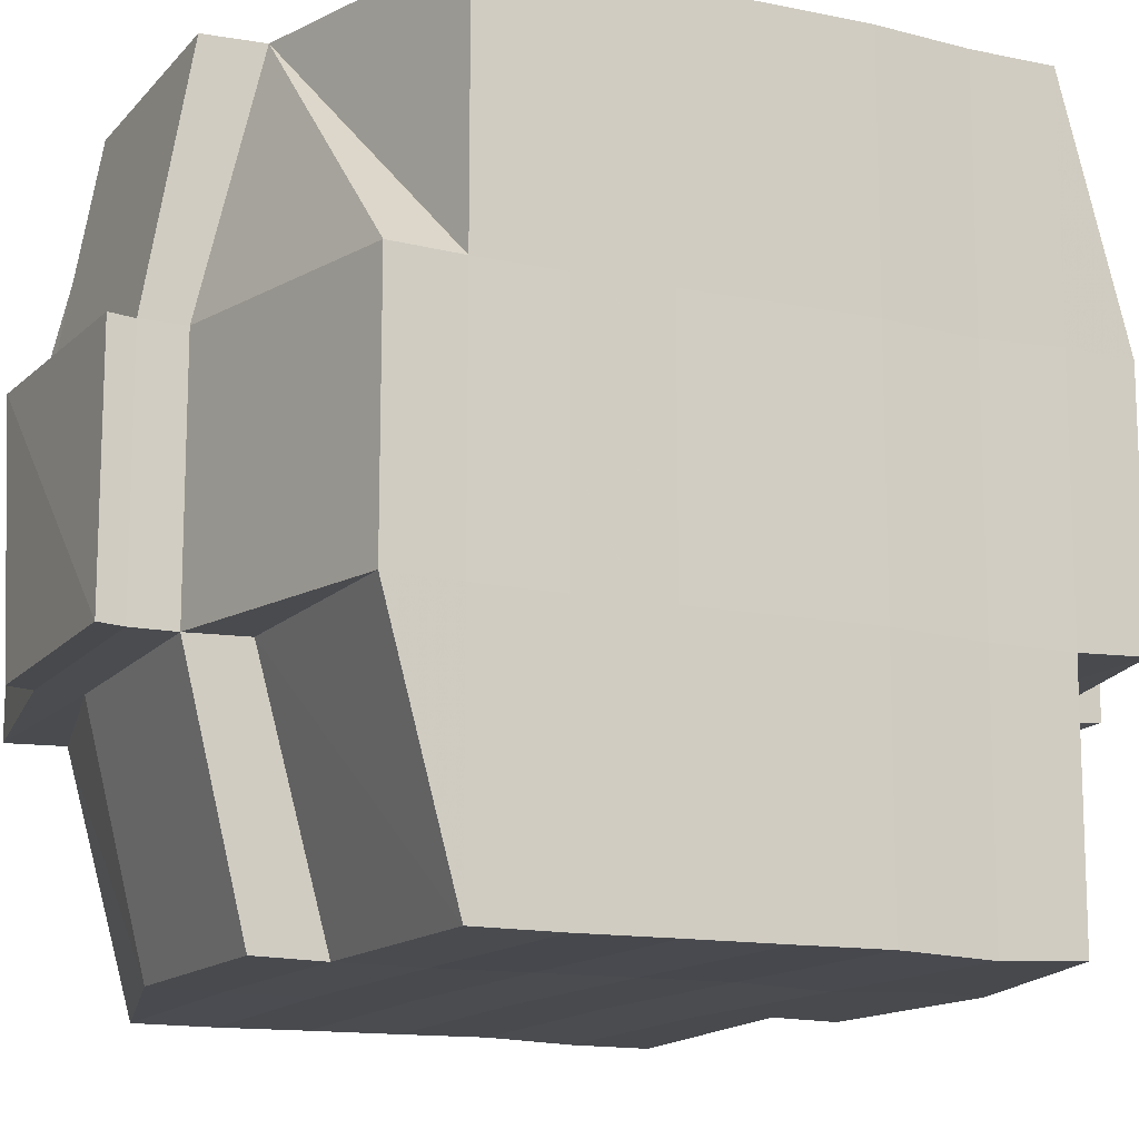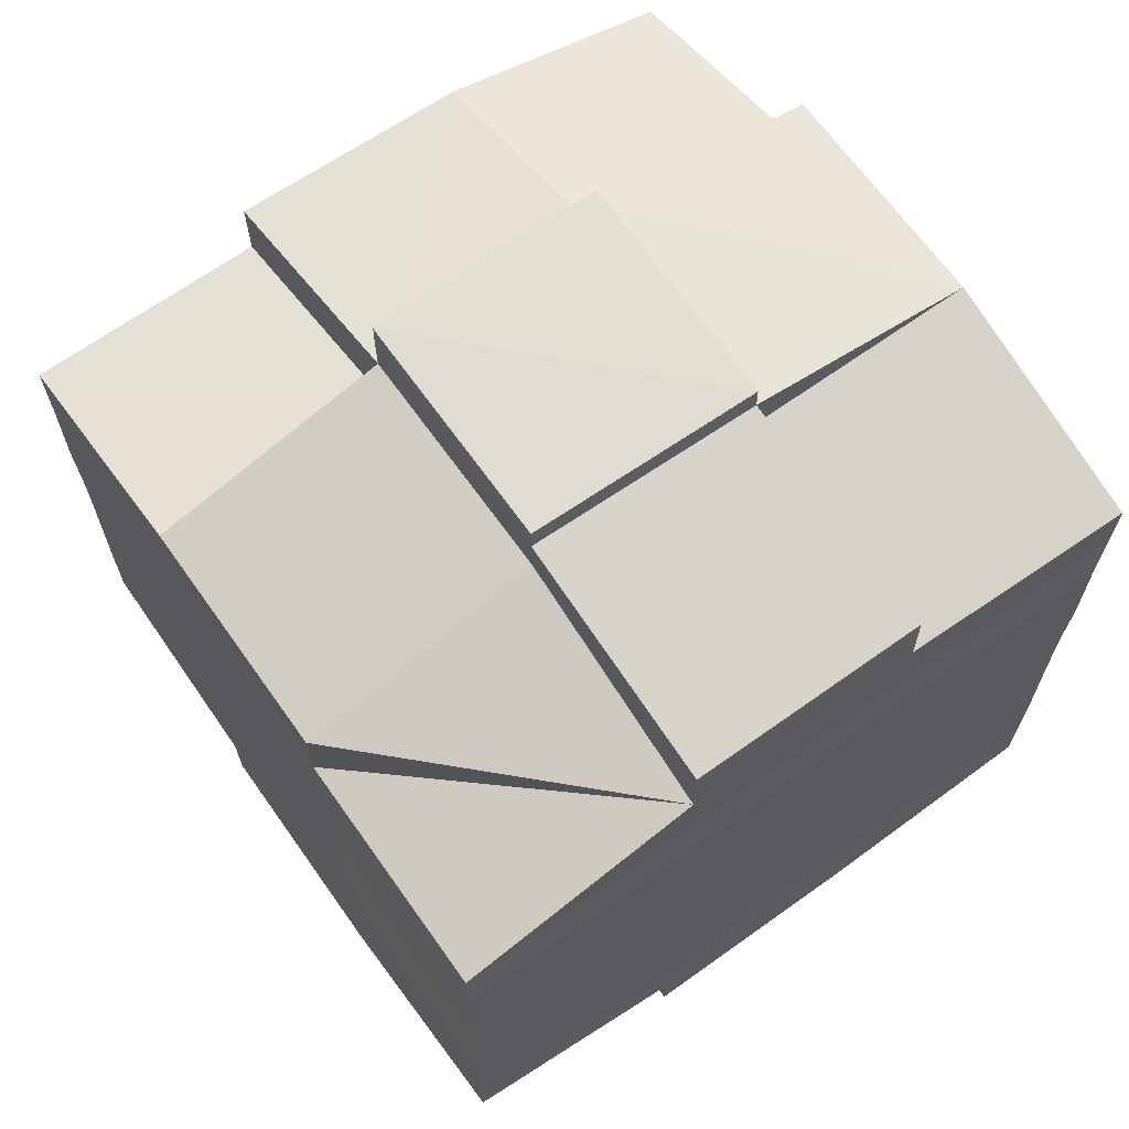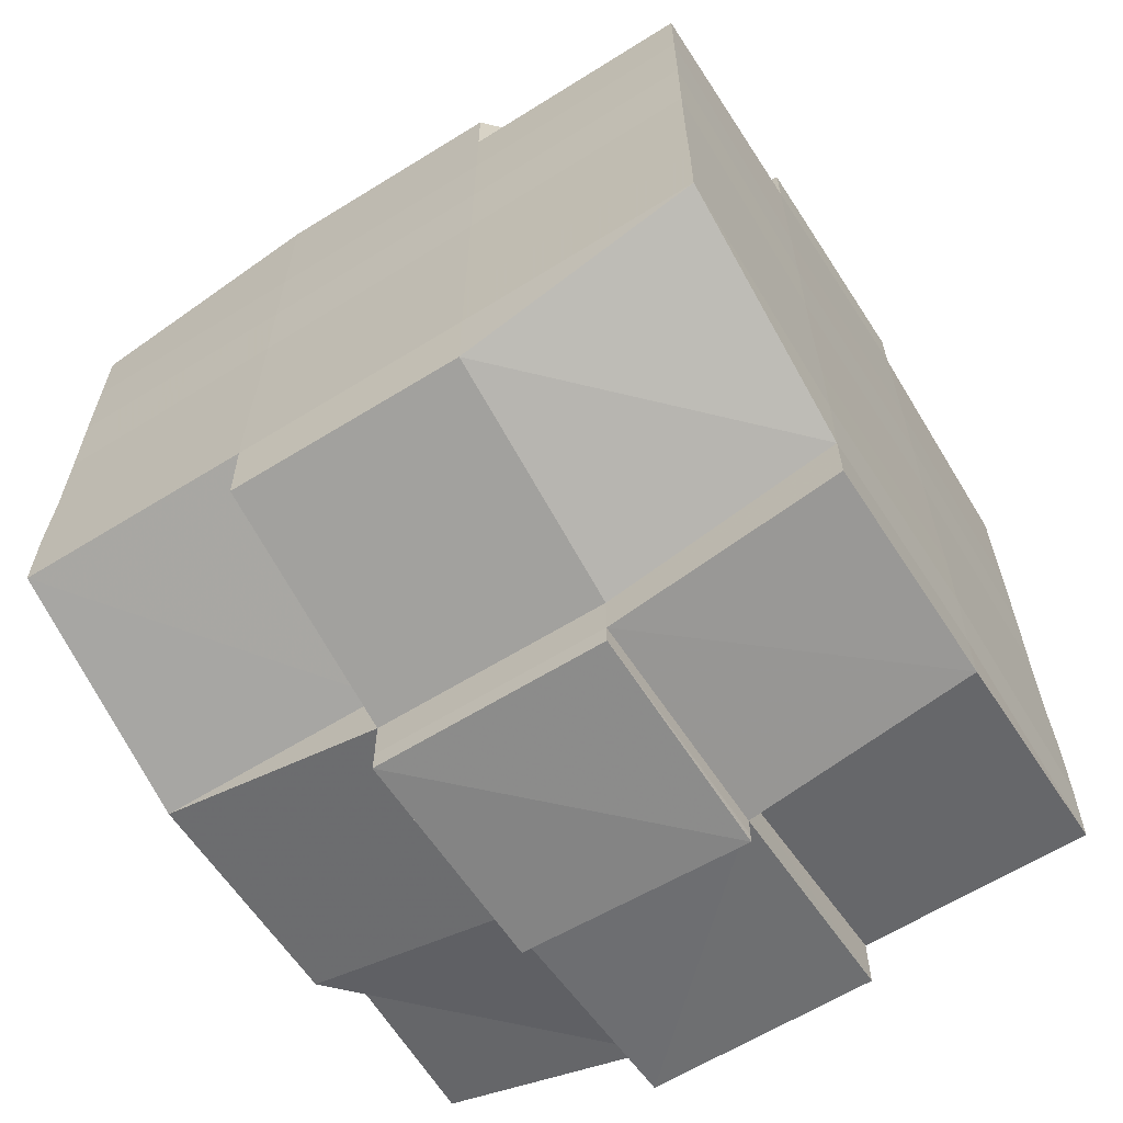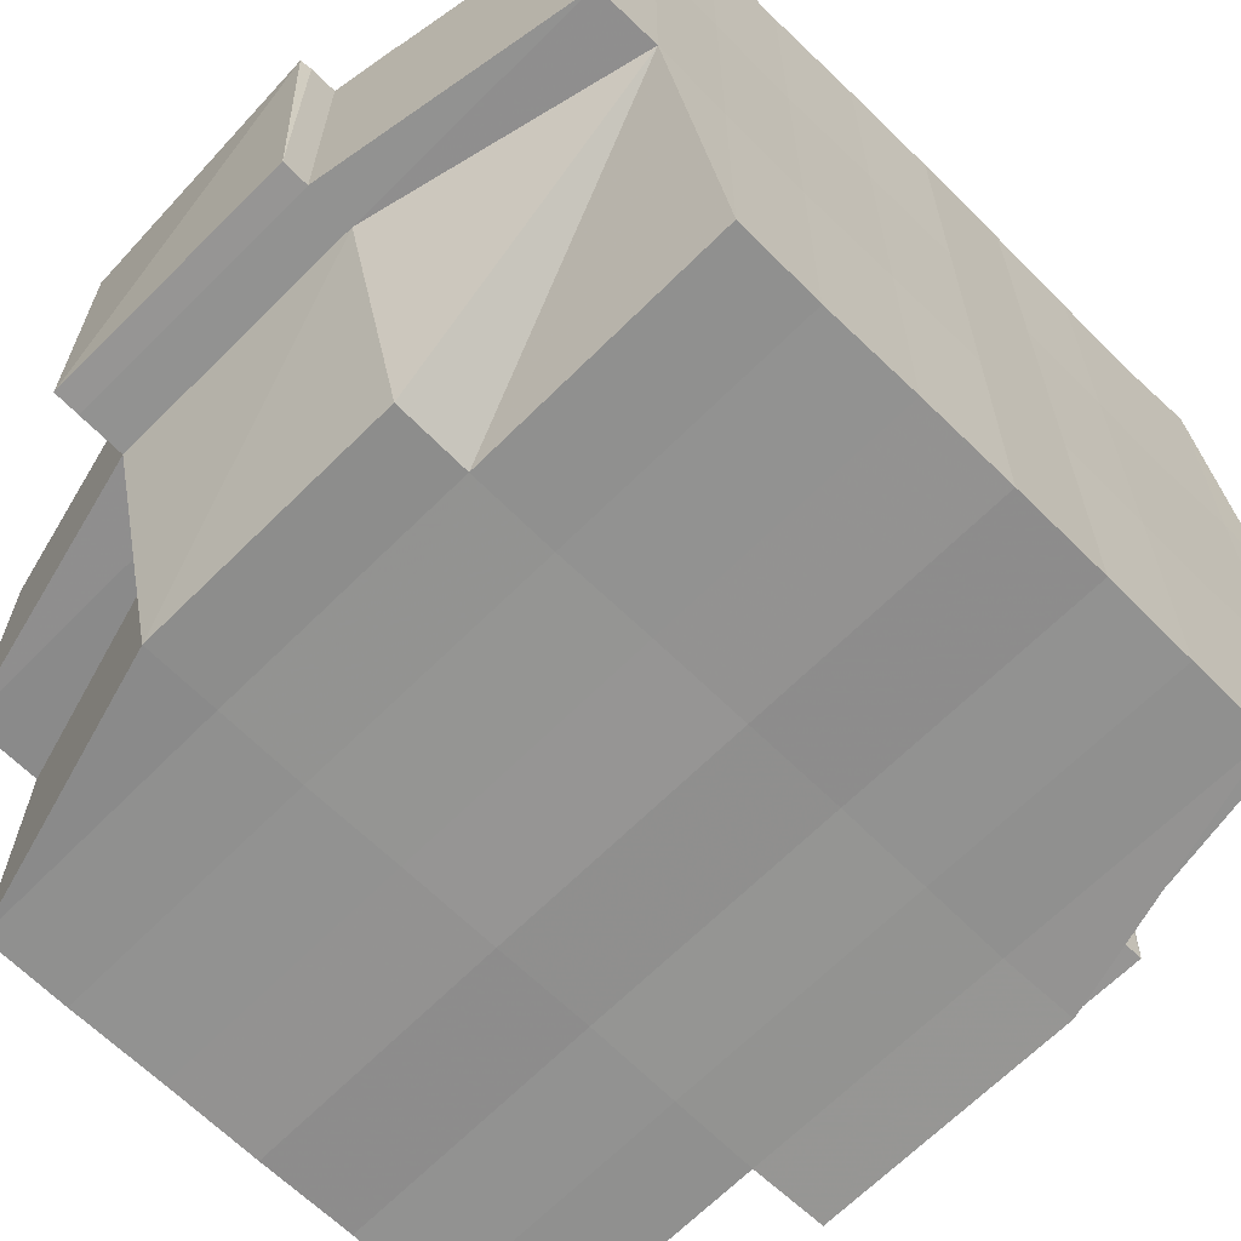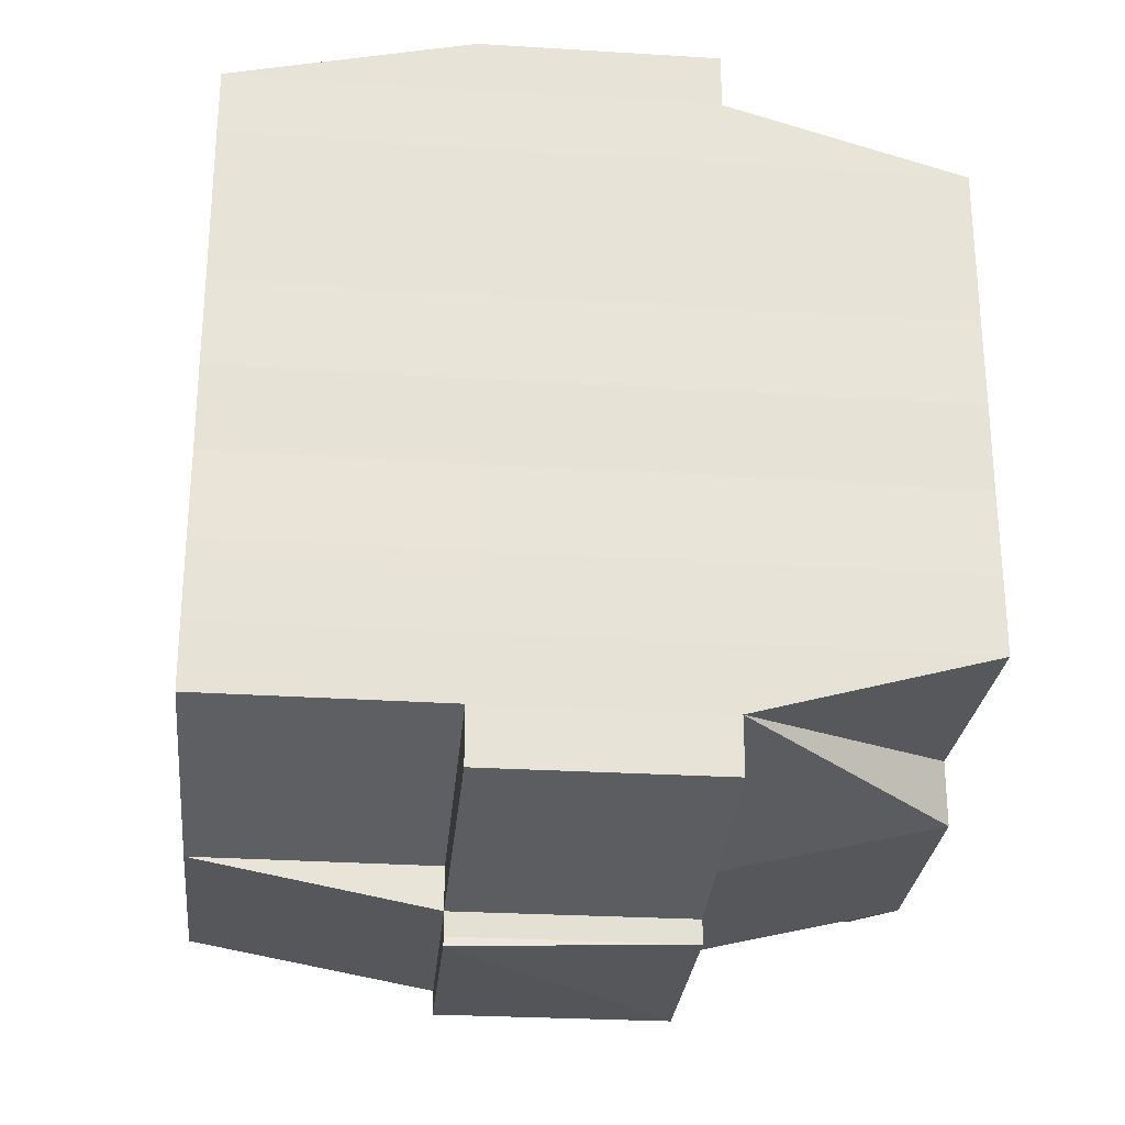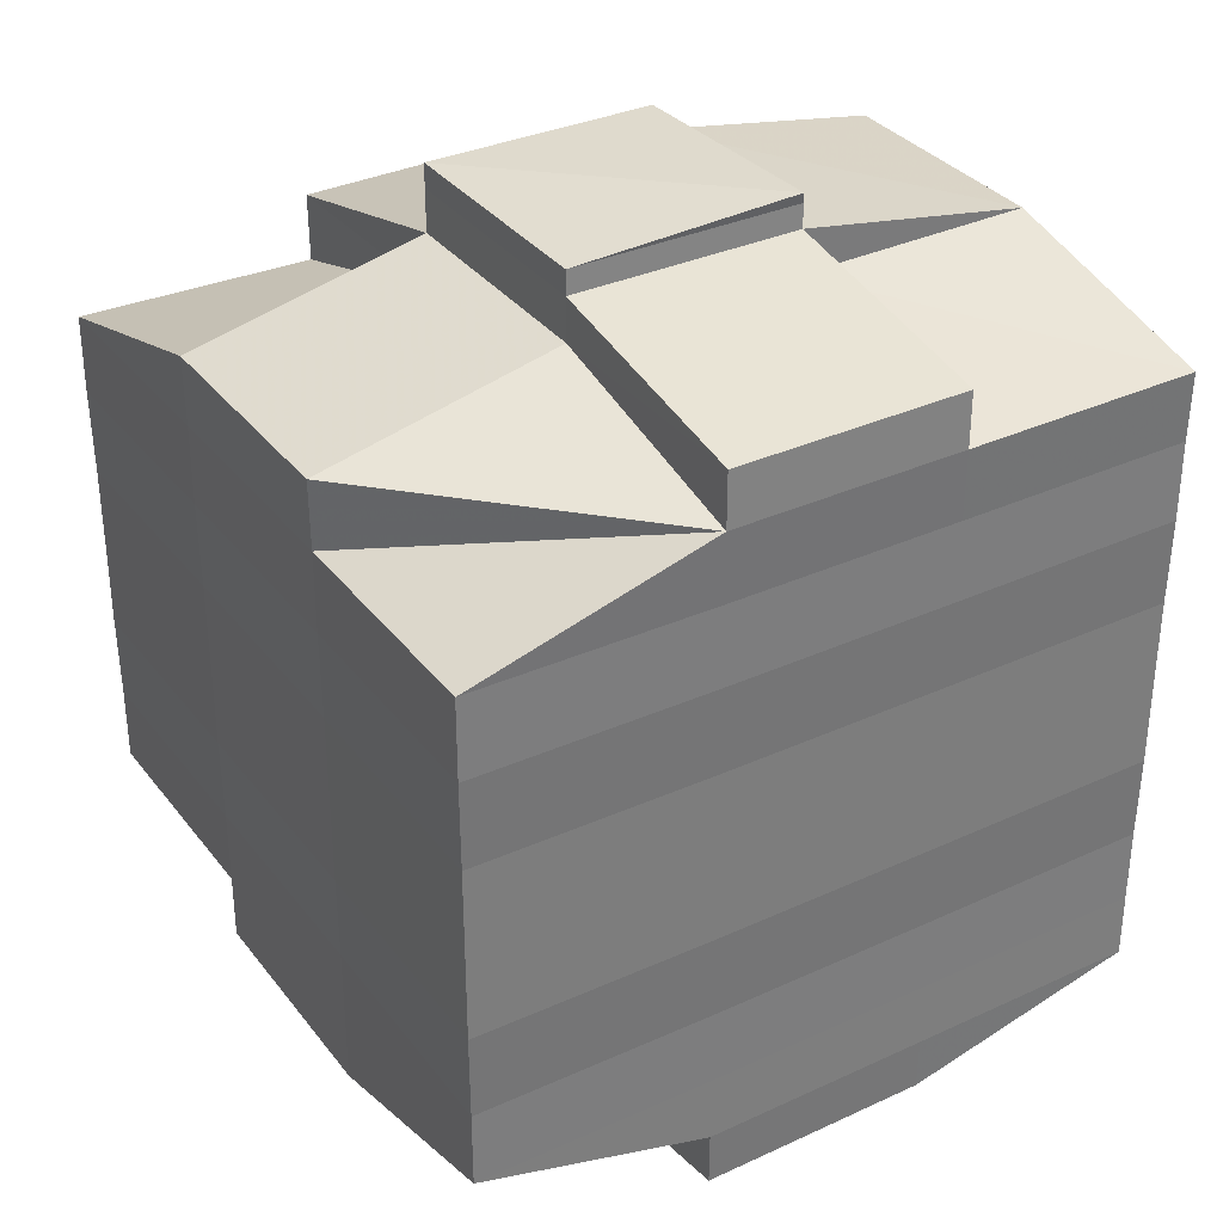
<metadata>
{"format":"obj","ext":"obj","renderer":"f3d","projection":"perspective","resolution":1024,"background":"white","views":[{"elev":-13.8,"azim":64.2,"up":"+Y"},{"elev":66.8,"azim":144.8,"up":"+Z"},{"elev":-62.5,"azim":122.2,"up":"+Z"},{"elev":-65.8,"azim":-134.9,"up":"+Y"},{"elev":-26.8,"azim":-95.8,"up":"+Z"},{"elev":33.7,"azim":148.2,"up":"+Z"}]}
</metadata>
<code>
o 4802
v 2172 1861 18.06
v 2172 1861 18.06
v 2172 1861 18.06
v 2172 1861 18.06
v 2172 1861 18.06
v 2172 1861 18.06
v 2172 1861 18.06
v 2172 1861 18.06
v 2172 1861 18.06
v 2172 1861 18.07
v 2172 1861 18.07
v 2172 1861 18.06
v 2172 1861 18.07
v 2172 1861 18.07
v 2172 1861 18.07
v 2172 1861 18.06
v 2172 1861 18.06
v 2172 1861 18.07
v 2172 1861 18.07
v 2172 1861 18.07
v 2172 1861 18.07
v 2172 1861 18.07
v 2172 1861 18.07
v 2172 1861 18.07
v 2172 1861 18.08
v 2172 1861 18.07
v 2172 1861 18.07
v 2172 1861 18.07
v 2172 1861 18.07
v 2172 1861 18.07
v 2172 1861 18.08
v 2172 1861 18.08
v 2172 1861 18.08
v 2172 1861 18.07
v 2172 1861 18.08
v 2172 1861 18.08
v 2172 1861 18.07
v 2172 1861 18.08
v 2172 1861 18.08
v 2172 1861 18.08
v 2172 1861 18.08
v 2172 1861 18.08
v 2172 1861 18.08
v 2172 1861 18.08
v 2172 1861 18.09
v 2172 1861 18.08
v 2172 1861 18.08
v 2172 1861 18.08
v 2172 1861 18.08
v 2172 1861 18.09
v 2172 1861 18.09
v 2172 1861 18.09
v 2172 1861 18.09
v 2172 1861 18.09
v 2172 1861 18.08
v 2172 1861 18.09
v 2172 1861 18.09
v 2172 1861 18.09
v 2172 1861 18.1
v 2172 1861 18.09
v 2172 1861 18.09
v 2172 1861 18.09
v 2172 1861 18.09
v 2172 1861 18.09
v 2172 1861 18.09
v 2172 1861 18.09
v 2172 1861 18.09
v 2172 1861 18.1
v 2172 1861 18.1
v 2172 1861 18.1
v 2172 1861 18.1
v 2172 1861 18.1
v 2172 1861 18.1
v 2172 1861 18.1
v 2172 1861 18.1
v 2172 1861 18.1
v 2172 1861 18.1
v 2172 1861 18.1
v 2172 1861 18.1
v 2172 1861 18.1
v 2172 1861 18.1
v 2172 1861 18.1
v 2172 1861 18.1
v 2172 1861 18.1
v 2172 1861 18.1
v 2172 1861 18.1
v 2172 1861 18.1
v 2172 1861 18.1
v 2172 1861 18.1
v 2172 1861 18.1
v 2172 1861 18.1
v 2172 1861 18.1
v 2172 1861 18.1
v 2172 1861 18.1
v 2172 1861 18.1
v 2172 1861 18.1
v 2172 1861 18.1
v 2172 1861 18.1
v 2172 1861 18.1
v 2172 1861 18.1
v 2172 1861 18.1
v 2172 1861 18.1
v 2172 1861 18.1
v 2172 1861 18.1
v 2172 1861 18.1
v 2172 1861 18.1
v 2172 1861 18.1
v 2172 1861 18.1
v 2172 1861 18.1
v 2172 1861 18.1
v 2172 1861 18.1
v 2172 1861 18.1
v 2172 1861 18.1
v 2172 1861 18.09
v 2172 1861 18.09
v 2172 1861 18.09
v 2172 1861 18.09
v 2172 1861 18.09
v 2172 1861 18.1
v 2172 1861 18.09
v 2172 1861 18.09
v 2172 1861 18.09
v 2172 1861 18.09
v 2172 1861 18.09
v 2172 1861 18.09
v 2172 1861 18.09
v 2172 1861 18.08
v 2172 1861 18.09
v 2172 1861 18.09
v 2172 1861 18.09
v 2172 1861 18.08
v 2172 1861 18.08
v 2172 1861 18.08
v 2172 1861 18.08
v 2172 1861 18.08
v 2172 1861 18.08
v 2172 1861 18.08
v 2172 1861 18.08
v 2172 1861 18.08
v 2172 1861 18.08
v 2172 1861 18.08
v 2172 1861 18.07
v 2172 1861 18.08
v 2172 1861 18.07
v 2172 1861 18.07
v 2172 1861 18.07
v 2172 1861 18.07
v 2172 1861 18.07
v 2172 1861 18.07
v 2172 1861 18.07
v 2172 1861 18.07
v 2172 1861 18.07
v 2172 1861 18.07
v 2172 1861 18.07
v 2172 1861 18.08
v 2172 1861 18.07
v 2172 1861 18.08
v 2172 1861 18.07
v 2172 1861 18.07
v 2172 1861 18.07
v 2172 1861 18.07
v 2172 1861 18.07
v 2172 1861 18.07
v 2172 1861 18.06
v 2172 1861 18.07
v 2172 1861 18.06
v 2172 1861 18.06
v 2172 1861 18.06
v 2172 1861 18.07
v 2172 1861 18.06
v 2172 1861 18.07
v 2172 1861 18.07
v 2172 1861 18.06
v 2172 1861 18.06
v 2172 1861 18.06
v 2172 1861 18.07
v 2172 1861 18.06
v 2172 1861 18.06
v 2172 1861 18.07
v 2172 1861 18.07
v 2172 1861 18.07
v 2172 1861 18.07
v 2172 1861 18.07
v 2172 1861 18.06
v 2172 1861 18.06
v 2172 1861 18.07
v 2172 1861 18.07
v 2172 1861 18.07
v 2172 1861 18.07
v 2172 1861 18.07
v 2172 1861 18.07
v 2172 1861 18.07
v 2172 1861 18.07
v 2172 1861 18.07
v 2172 1861 18.07
v 2172 1861 18.07
v 2172 1861 18.07
v 2172 1861 18.08
v 2172 1861 18.08
v 2172 1861 18.08
v 2172 1861 18.08
v 2172 1861 18.07
v 2172 1861 18.08
v 2172 1861 18.08
v 2172 1861 18.08
v 2172 1861 18.08
v 2172 1861 18.08
v 2172 1861 18.08
v 2172 1861 18.08
v 2172 1861 18.09
v 2172 1861 18.08
v 2172 1861 18.08
v 2172 1861 18.08
v 2172 1861 18.09
v 2172 1861 18.09
v 2172 1861 18.09
v 2172 1861 18.09
v 2172 1861 18.08
v 2172 1861 18.09
v 2172 1861 18.09
v 2172 1861 18.09
v 2172 1861 18.09
v 2172 1861 18.09
v 2172 1861 18.09
v 2172 1861 18.09
v 2172 1861 18.09
v 2172 1861 18.09
v 2172 1861 18.09
v 2172 1861 18.1
v 2172 1861 18.09
v 2172 1861 18.1
v 2172 1861 18.1
v 2172 1861 18.1
v 2172 1861 18.1
v 2172 1861 18.1
v 2172 1861 18.09
v 2172 1861 18.09
v 2172 1861 18.1
v 2172 1861 18.1
v 2172 1861 18.1
v 2172 1861 18.1
v 2172 1861 18.09
v 2172 1861 18.1
v 2172 1861 18.09
v 2172 1861 18.09
v 2172 1861 18.1
v 2172 1861 18.1
v 2172 1861 18.1
v 2172 1861 18.1
v 2172 1861 18.1
v 2172 1861 18.1
v 2172 1861 18.1
v 2172 1861 18.1
v 2172 1861 18.1
v 2172 1861 18.1
v 2172 1861 18.1
v 2172 1861 18.09
v 2172 1861 18.1
v 2172 1861 18.1
v 2172 1861 18.09
v 2172 1861 18.09
v 2172 1861 18.09
v 2172 1861 18.09
v 2172 1861 18.09
v 2172 1861 18.09
v 2172 1861 18.09
v 2172 1861 18.08
v 2172 1861 18.09
v 2172 1861 18.09
v 2172 1861 18.08
v 2172 1861 18.08
v 2172 1861 18.08
v 2172 1861 18.08
v 2172 1861 18.08
v 2172 1861 18.08
v 2172 1861 18.08
v 2172 1861 18.08
v 2172 1861 18.08
v 2172 1861 18.07
v 2172 1861 18.08
v 2172 1861 18.08
v 2172 1861 18.07
v 2172 1861 18.07
v 2172 1861 18.07
v 2172 1861 18.07
v 2172 1861 18.07
v 2172 1861 18.06
v 2172 1861 18.07
v 2172 1861 18.07
v 2172 1861 18.07
v 2172 1861 18.07
v 2172 1861 18.07
v 2172 1861 18.07
v 2172 1861 18.07
v 2172 1861 18.07
v 2172 1861 18.07
v 2172 1861 18.07
v 2172 1861 18.07
v 2172 1861 18.06
v 2172 1861 18.06
v 2172 1861 18.06
v 2172 1861 18.06
v 2172 1861 18.06
v 2172 1861 18.06
v 2172 1861 18.06
v 2172 1861 18.1
v 2172 1861 18.1
v 2172 1861 18.09
v 2172 1861 18.1
v 2172 1861 18.1
v 2172 1861 18.1
v 2172 1861 18.1
v 2172 1861 18.1
v 2172 1861 18.1
v 2172 1861 18.1
v 2172 1861 18.1
f 1 2 3
f 4 5 2
f 6 7 3
f 8 9 6
f 10 11 5
f 12 13 4
f 13 14 15
f 16 12 17
f 10 18 19
f 18 20 11
f 21 18 22
f 23 24 18
f 24 25 26
f 27 26 18
f 18 26 28
f 26 29 28
f 29 30 28
f 26 31 29
f 25 32 31
f 33 31 26
f 28 30 34
f 29 35 30
f 31 35 29
f 35 36 37
f 31 38 35
f 39 38 31
f 32 40 38
f 38 41 35
f 41 42 36
f 35 41 43
f 38 44 41
f 40 45 44
f 46 44 38
f 44 47 41
f 47 48 42
f 41 47 49
f 44 50 47
f 45 51 50
f 52 50 44
f 50 53 47
f 53 54 48
f 47 53 55
f 50 56 53
f 51 57 56
f 58 56 50
f 57 59 60
f 56 61 53
f 53 61 62
f 56 60 61
f 63 60 56
f 61 64 54
f 60 65 61
f 65 66 64
f 61 65 67
f 65 68 66
f 60 69 65
f 70 69 60
f 69 71 65
f 70 72 73
f 74 75 68
f 76 77 72
f 78 77 79
f 80 79 81
f 82 83 75
f 84 85 83
f 86 87 82
f 88 89 85
f 87 89 90
f 91 90 92
f 93 86 94
f 95 88 96
f 97 95 98
f 99 97 71
f 96 100 101
f 102 103 100
f 104 102 105
f 106 104 107
f 107 96 108
f 107 101 109
f 110 107 111
f 71 107 112
f 112 107 113
f 71 112 114
f 112 113 115
f 114 112 115
f 115 109 116
f 115 116 117
f 118 119 114
f 114 115 120
f 120 117 121
f 120 115 122
f 123 114 120
f 124 114 123
f 125 118 123
f 123 120 126
f 126 121 127
f 126 120 128
f 129 123 126
f 67 123 129
f 130 125 129
f 129 126 131
f 131 127 132
f 131 126 133
f 134 129 131
f 62 129 134
f 135 130 134
f 134 131 136
f 136 132 137
f 136 131 138
f 139 134 136
f 55 134 139
f 140 135 139
f 139 136 141
f 141 137 142
f 141 136 143
f 144 142 145
f 146 145 147
f 148 149 147
f 150 151 149
f 152 153 146
f 154 141 153
f 155 141 154
f 155 139 141
f 49 139 155
f 156 155 154
f 43 155 156
f 157 140 155
f 158 157 156
f 156 159 160
f 34 160 161
f 30 156 34
f 34 156 162
f 28 34 163
f 163 161 164
f 163 34 165
f 166 164 167
f 166 163 168
f 169 163 170
f 171 172 163
f 168 173 174
f 175 176 166
f 177 175 178
f 179 180 173
f 179 181 180
f 182 183 179
f 9 182 184
f 165 179 184
f 184 185 7
f 186 187 185
f 188 189 187
f 190 188 179
f 191 190 179
f 191 192 190
f 190 193 188
f 192 193 190
f 194 192 195
f 193 196 181
f 197 198 192
f 192 199 193
f 143 199 192
f 198 200 199
f 199 201 193
f 193 201 202
f 201 203 196
f 199 204 201
f 138 204 199
f 200 205 204
f 204 206 201
f 206 207 203
f 201 206 208
f 204 209 206
f 133 209 204
f 205 210 209
f 209 211 206
f 211 212 207
f 206 211 213
f 209 214 211
f 128 214 209
f 210 215 214
f 214 216 211
f 216 217 212
f 211 216 218
f 214 219 216
f 215 220 219
f 122 219 214
f 219 221 216
f 221 222 217
f 216 221 223
f 219 224 221
f 225 224 219
f 224 226 221
f 226 227 222
f 221 226 228
f 225 229 230
f 231 232 229
f 233 232 234
f 235 234 236
f 237 238 226
f 238 239 240
f 241 240 226
f 226 240 242
f 240 243 242
f 242 243 244
f 242 244 245
f 240 246 243
f 108 246 240
f 239 247 246
f 247 248 249
f 105 249 246
f 248 250 251
f 246 251 252
f 246 252 253
f 249 92 254
f 255 254 256
f 255 256 257
f 258 94 255
f 259 93 255
f 260 257 261
f 260 255 63
f 243 255 260
f 244 243 260
f 244 260 262
f 262 260 58
f 262 261 263
f 245 244 262
f 264 265 245
f 245 262 266
f 266 262 52
f 266 263 267
f 268 245 266
f 228 245 268
f 269 264 268
f 268 266 270
f 270 266 46
f 270 267 271
f 272 268 270
f 223 268 272
f 273 269 272
f 272 270 274
f 274 270 39
f 274 271 275
f 276 272 274
f 218 272 276
f 277 273 276
f 276 274 278
f 278 274 33
f 278 275 279
f 280 276 278
f 213 276 280
f 281 277 280
f 280 278 282
f 282 278 27
f 282 279 283
f 284 283 285
f 286 285 287
f 288 289 287
f 290 291 289
f 292 293 286
f 294 282 293
f 295 282 294
f 188 295 294
f 295 280 282
f 208 280 295
f 296 295 297
f 298 281 295
f 299 300 301
f 300 302 303
f 299 304 305
f 306 307 308
f 309 310 311
f 312 313 314
f 314 315 316

</code>
